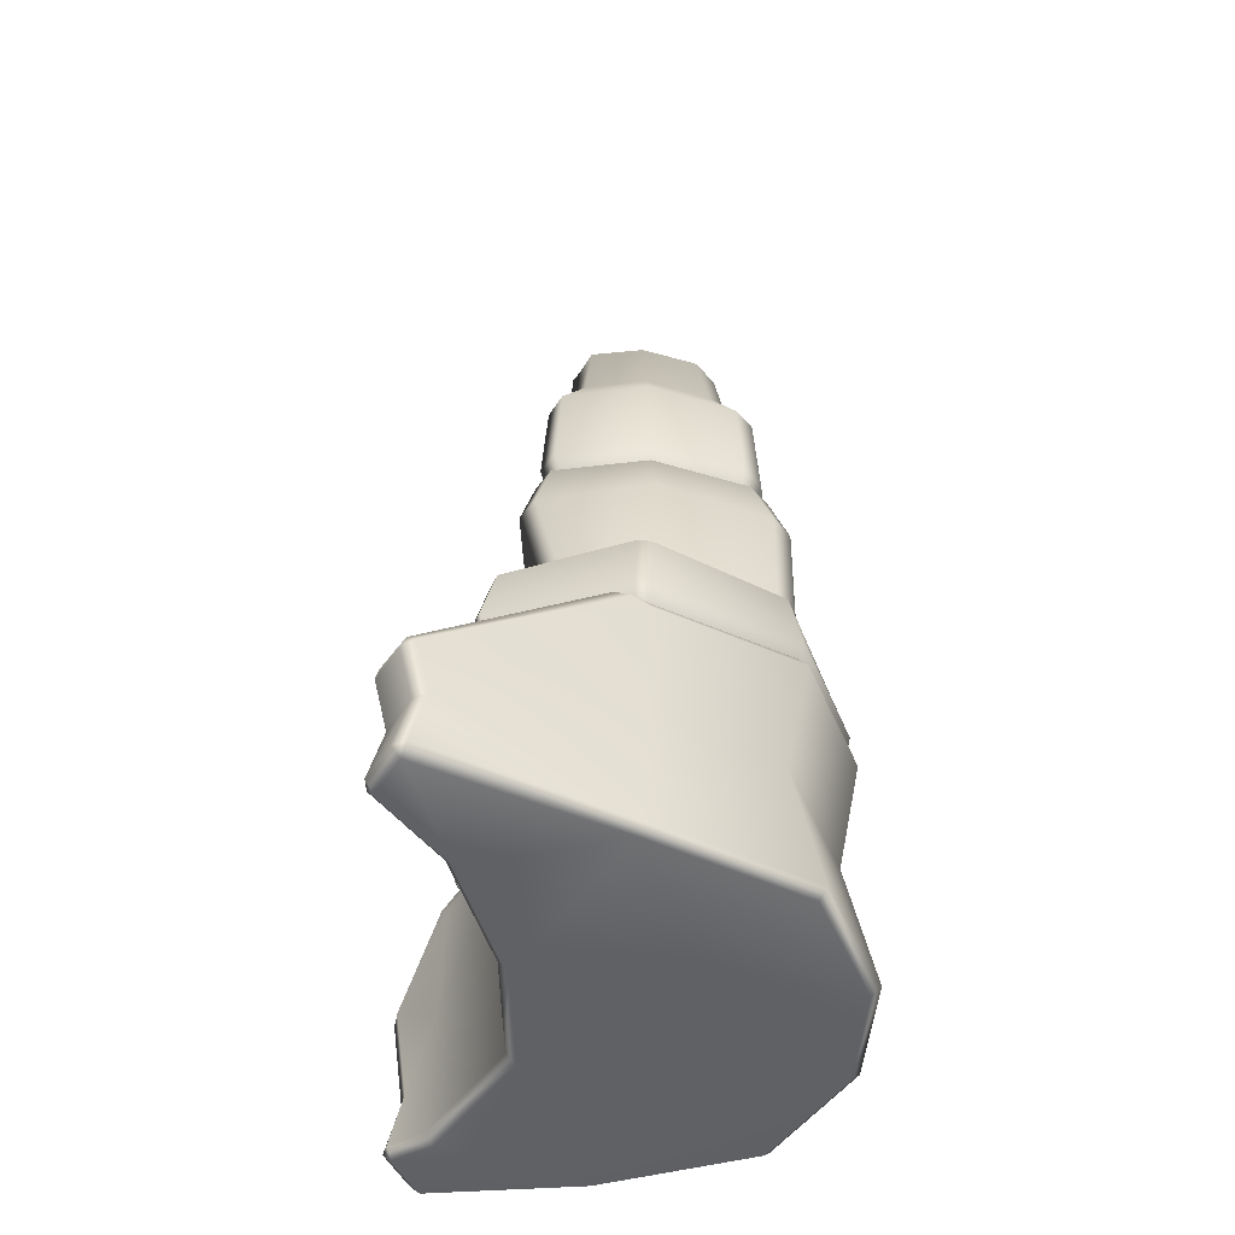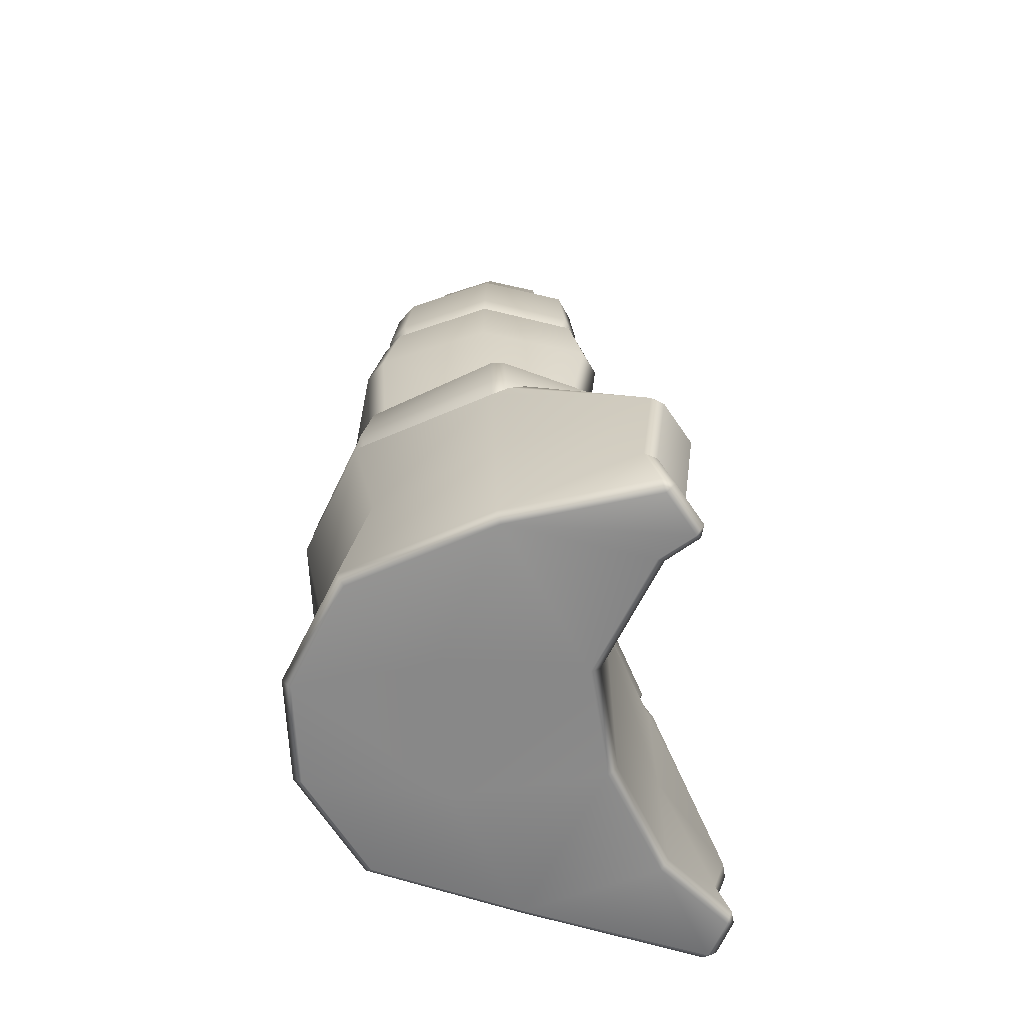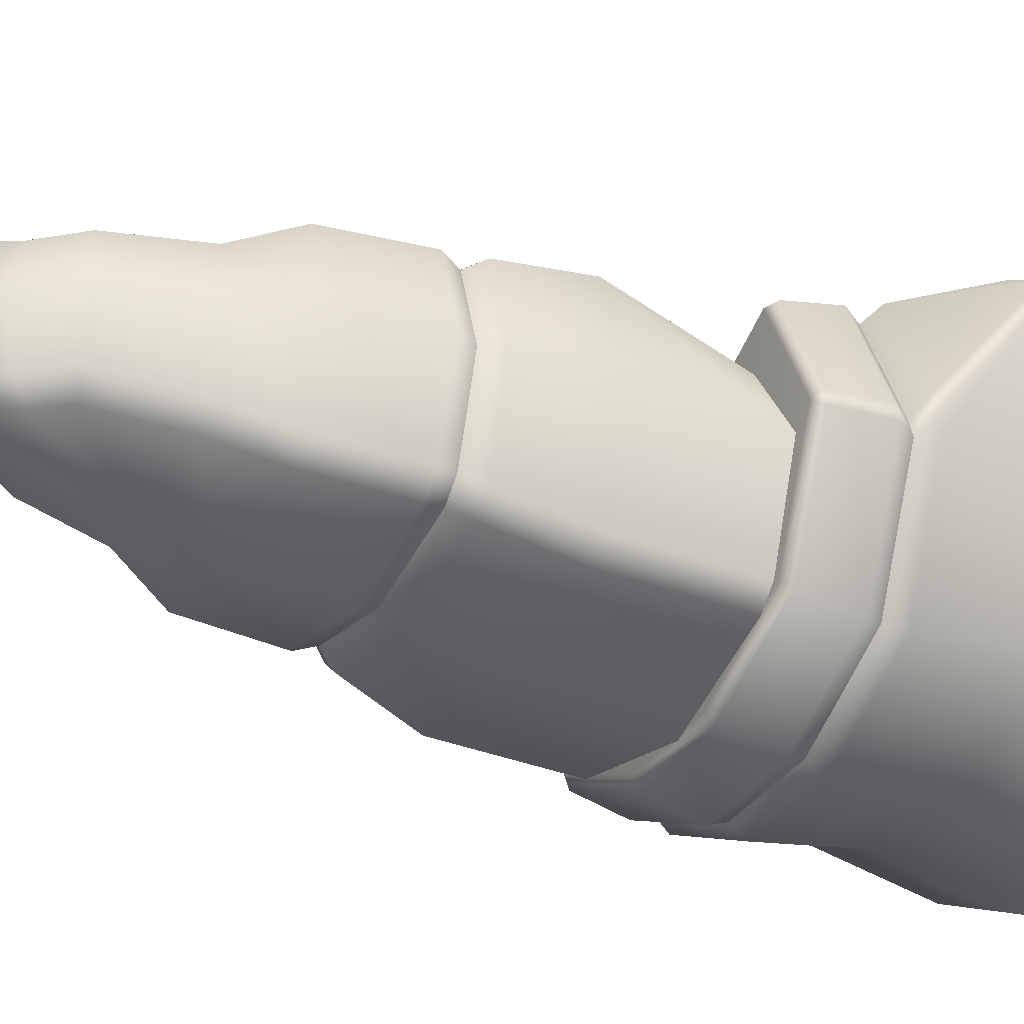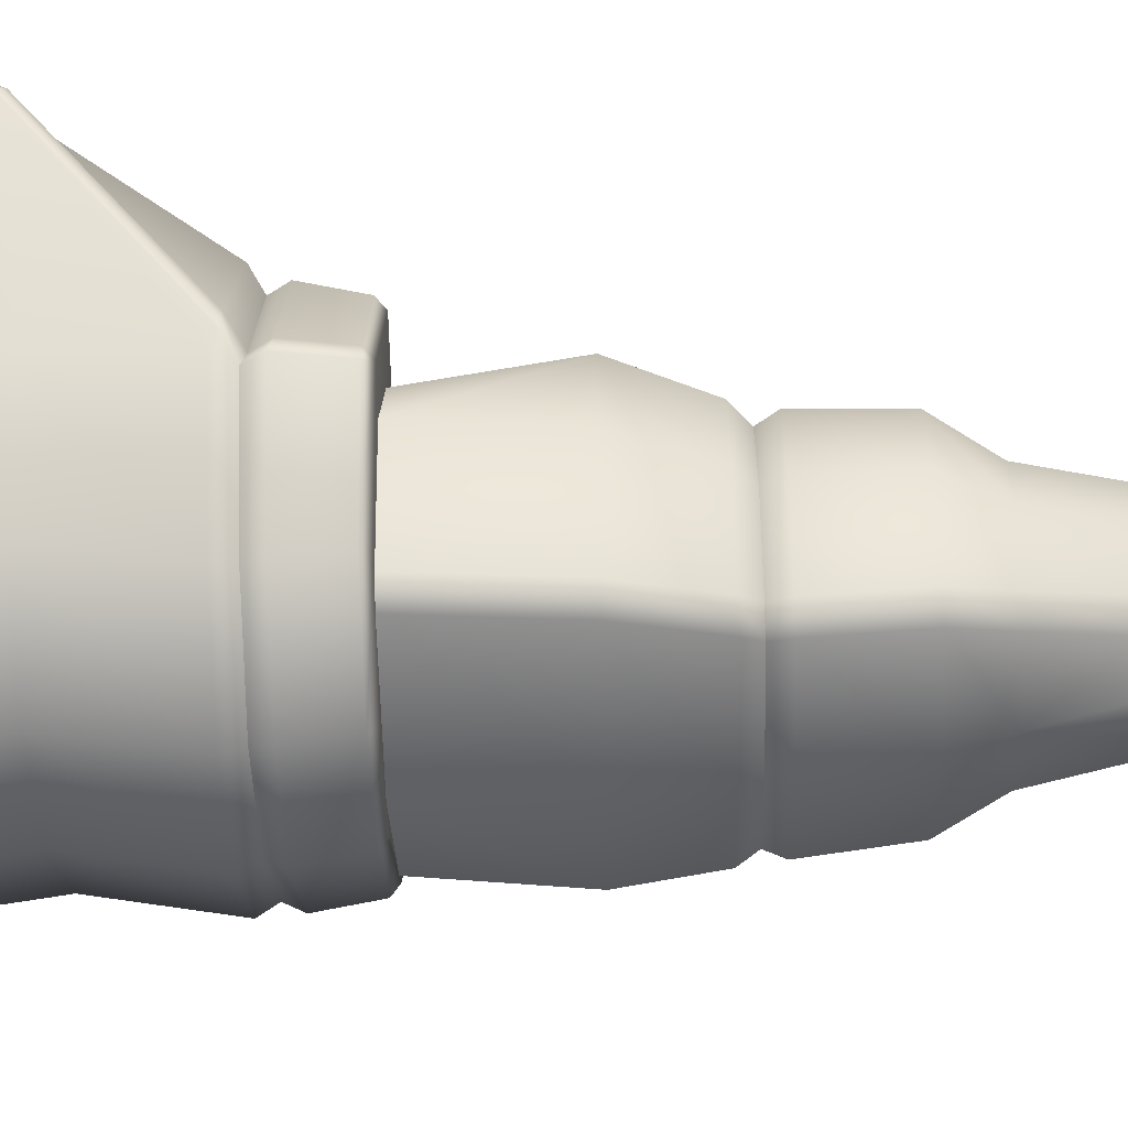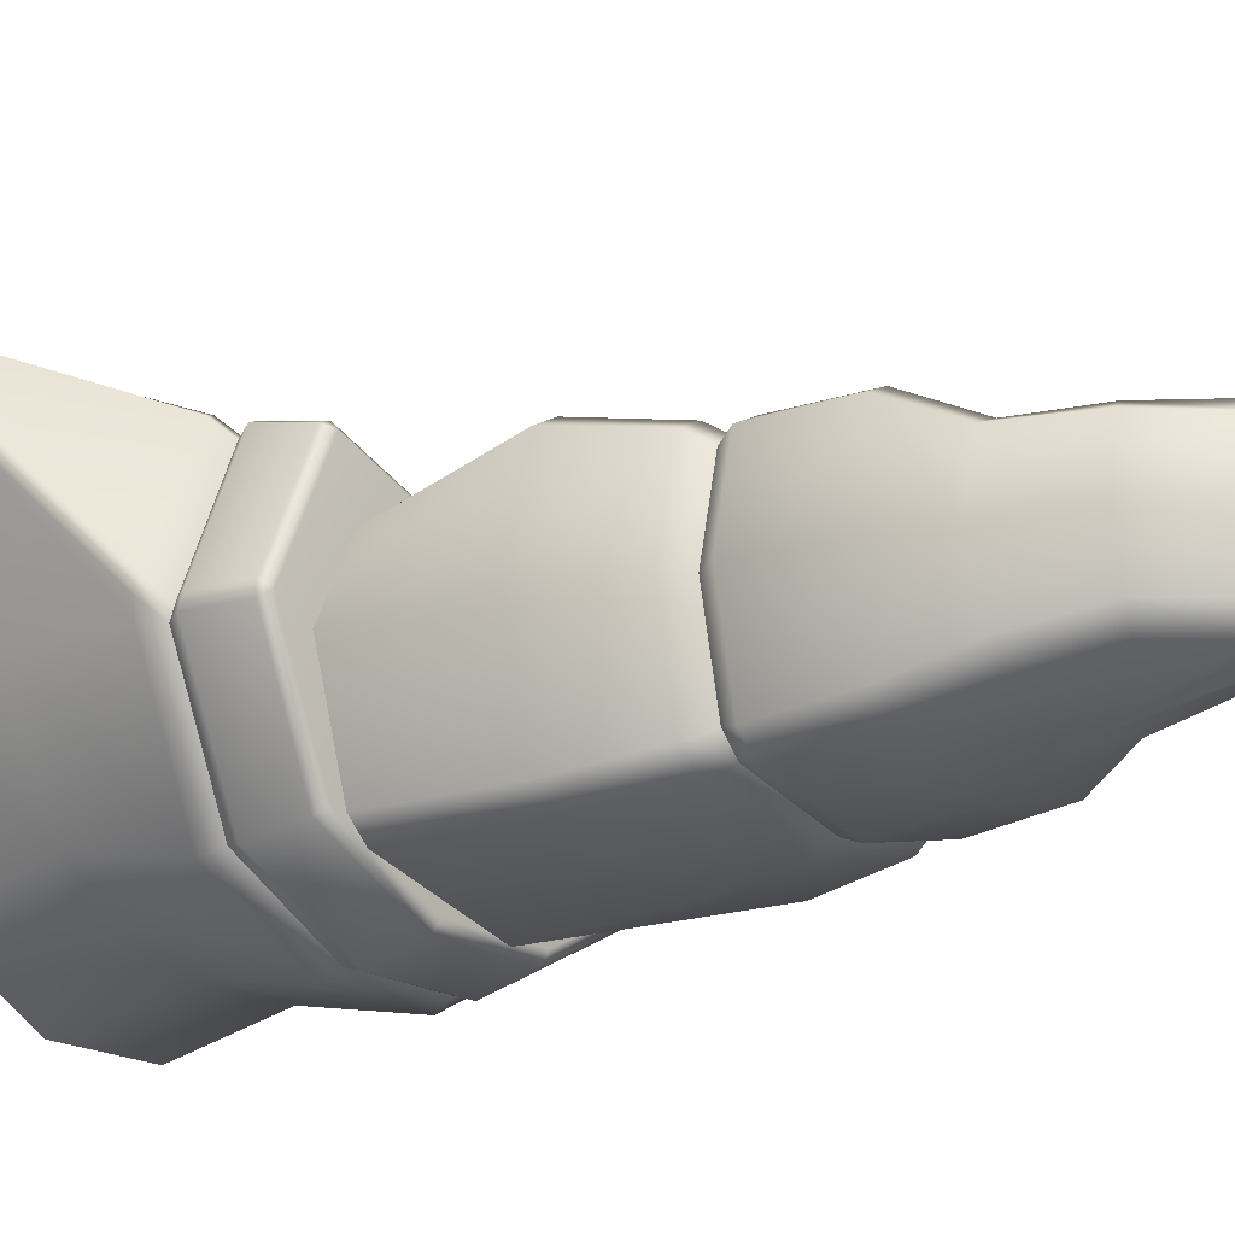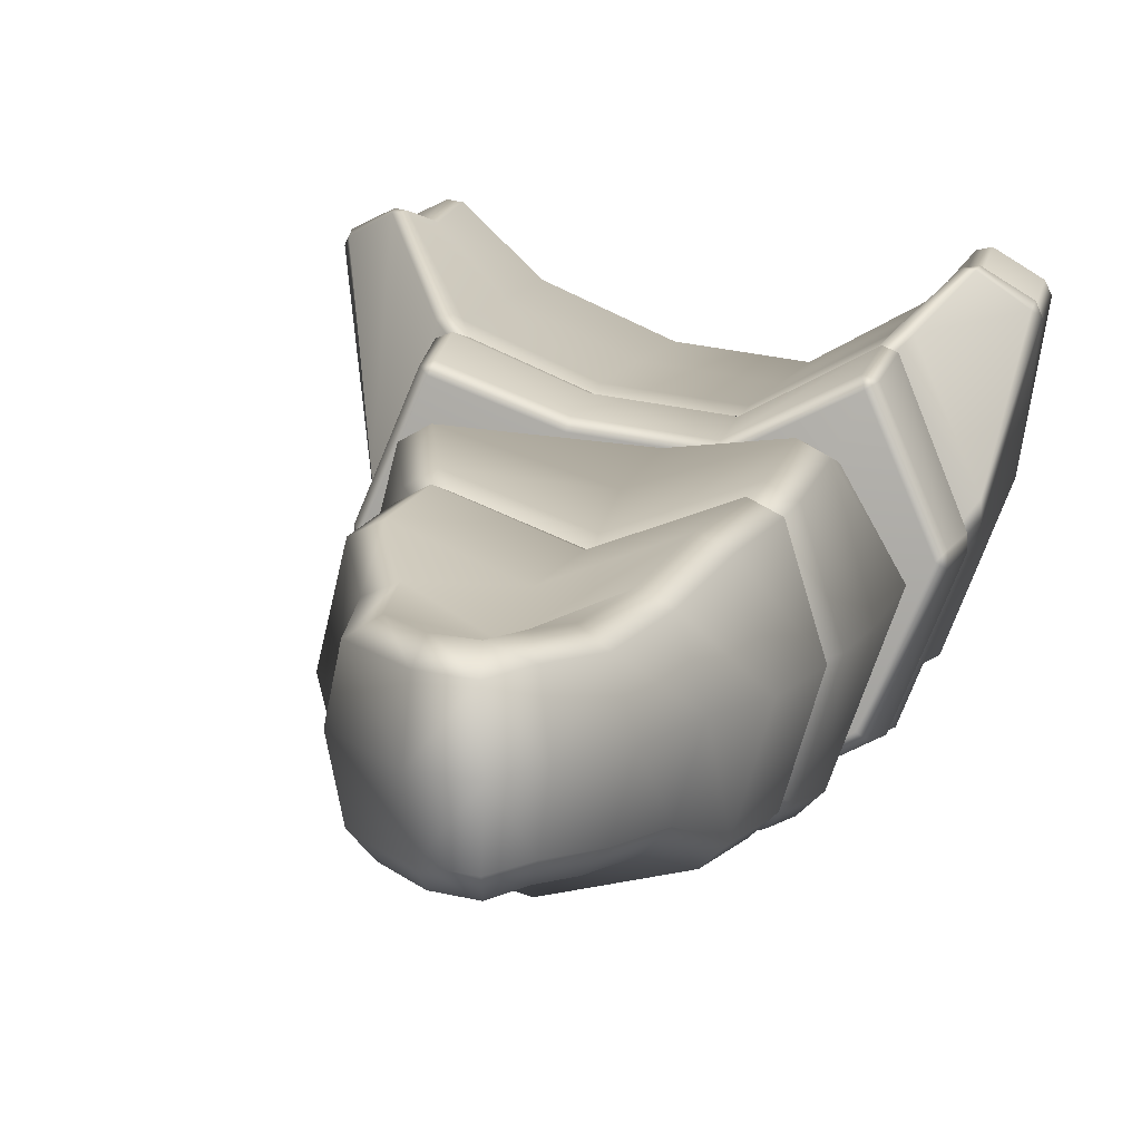
<metadata>
{"format":"obj","ext":"obj","renderer":"f3d","projection":"perspective","resolution":1024,"background":"white","views":[{"elev":-50.0,"azim":84.5,"up":"+Y"},{"elev":-62.8,"azim":-87.4,"up":"+Y"},{"elev":-34.9,"azim":-118.2,"up":"+Z"},{"elev":-47.4,"azim":91.5,"up":"+Z"},{"elev":-18.8,"azim":129.0,"up":"+Z"},{"elev":10.9,"azim":-165.9,"up":"+Z"}]}
</metadata>
<code>
g default
v -13.7 24.37 -12.13
v -4.567 24.37 -17.04
v 4.569 24.37 -17.04
v 13.7 24.37 -12.13
v 4.569 24.37 8.062
v -4.567 24.37 6.908
v -6.396 0 -5.205
v 6.396 0 -5.205
v 6.893 31.57 -5.205
v -6.893 31.57 -5.205
v -14.8 0 12.09
v -14.24 0.8167 12.71
v -4.746 0.8136 7.502
v -4.95 0 6.688
v -13.29 30.76 10.81
v -13.6 31.57 9.966
v -14.37 30.76 10.41
v -4.835 31.57 5.612
v -4.677 30.82 6.487
v -13.38 31.57 -11.01
v -14.03 30.83 -11.69
v -4.676 30.86 -16.36
v -4.486 31.57 -15.46
v -13.58 0 -12.14
v -14.24 0.8095 -12.71
v -4.534 0 -17.1
v -4.745 0.8128 -17.91
v -18.67 30.79 0.3283
v -18.03 31.57 -0.2919
v -18.68 30.78 -0.8491
v 14.37 30.76 10.41
v 13.6 31.57 9.961
v 13.29 30.76 10.81
v 18.68 30.8 0.3221
v 18.68 30.78 -0.8491
v 18.03 31.57 -0.2919
v -19.2 0.8062 0
v -18.41 0 0.2155
v 13.58 0 -12.14
v 14.24 0.8095 -12.71
v 18.43 0 0.2798
v 19.2 0.8065 0
v 4.837 31.57 6.755
v 4.677 30.82 7.641
v 14.03 30.83 -11.69
v 13.38 31.57 -11.01
v 4.676 30.86 -16.36
v 4.485 31.57 -15.46
v 4.534 0 -17.1
v 4.746 0.8128 -17.91
v 14.24 0.8163 12.71
v 14.71 0 12.04
v 4.746 0.8136 8.656
v 4.951 0 7.841
v -13.01 24.12 11.44
v -14.01 24.37 11.05
v 14.01 24.37 11.05
v 13.02 24.06 11.45
v 18.28 23.97 -0.6732
v 18.25 24.37 0.4198
v -18.24 24.37 0.4408
v -18.25 24.02 -0.7384
v 24.33 0.7662 16.7
v 23.93 0 15.96
v 24.78 0.7581 15.63
v 20.01 0.8639 18.04
v 20.59 0 17.58
v 21.18 0.8083 18.21
v 25.65 8.807 16.74
v 26.08 9.126 15.65
v 25.53 9.9 16.29
v 22.55 8.868 18.22
v 22.41 10 18.01
v 21.48 9.32 18.11
v -21.34 0.7987 12.54
v -20.55 0 12.84
v -20.85 0.8112 13.6
v -17.26 0.7971 15.76
v -16.76 0 15.1
v -16.13 0.7964 15.51
v -18.09 13.76 15.78
v -16.98 14.22 15.63
v -17.97 14.92 15.59
v -21.68 13.71 13.61
v -21.55 14.77 13.12
v -22.15 14 12.53
v 4.807 25.9 8.415
v 13.69 25.64 11.96
v 14.75 25.89 11.55
v 19.2 25.9 0.5469
v 19.22 25.57 -0.6156
v 14.42 25.9 -12.47
v 4.807 25.91 -17.54
v -4.807 25.91 -17.54
v -14.42 25.9 -12.47
v -19.2 25.61 -0.6685
v -19.2 25.9 0.5654
v -14.75 25.89 11.55
v -13.68 25.69 11.96
v -4.807 25.9 7.261
v 4.84 22.75 8.656
v 13.84 22.45 12.34
v 19.38 22.36 -0.5058
v 14.52 22.75 -12.71
v 4.84 22.75 -17.91
v -4.84 22.75 -17.91
v -14.52 22.75 -12.71
v -19.35 22.41 -0.5702
v -13.83 22.51 12.34
v -4.84 22.75 7.502
v -19.68 22.86 0.9002
v -19.65 23.12 2.27
v -15.26 23.17 12.37
v -14.23 22.78 12.76
v 19.95 22.72 0.8094
v 19.96 22.99 2.116
v 15.46 23.25 12.38
v 14.44 22.85 12.79
v -19.28 11.61 -0.2851
v -14.38 11.78 -10.58
v -4.793 11.78 -15.78
v 4.793 11.78 -15.78
v 14.38 11.78 -10.58
v 19.29 11.58 -0.2529
v -21.31 5.46 11.46
v -20.83 5.317 12.52
v -17.24 5.335 14.69
v -16.12 5.566 14.49
v -14.04 11.66 12.52
v -4.793 11.78 7.502
v 4.793 11.78 8.656
v 14.04 11.63 12.52
v 20.55 5.092 16.99
v 21.68 4.838 17.13
v 24.8 4.787 15.63
v 25.24 4.942 14.55
v -2.24 53.03 3.467
v -1.51 43.88 5.45
v -1.211 31.57 5.998
v -1.211 31.57 -15.96
v -1.51 43.88 -15.41
v -2.24 53.03 -13.19
v -1.327 62.92 -13.39
v -1.052 67.86 -11.39
v -1.052 67.86 1.435
v -1.327 62.92 3.431
v 15.1 31.57 -1.772
v 14.27 43.88 -1.772
v 9.462 53.03 -1.882
v 10.58 62.92 -1.772
v 7.703 67.86 -1.772
v 6.174 75.12 -1.772
v -4.409 83.35 -1.772
v -9.819 75.22 -1.772
v -11.7 67.86 -1.772
v -14.26 62.92 -1.772
v -14.82 53.03 -1.882
v -16.39 43.88 -1.772
v -16.31 31.57 -1.772
v -6.59 79.69 -1.772
v -0.02247 82.11 -1.772
v -6.533 74.42 4.089
v -8.49 75.22 2.939
v -4.726 76.42 4.097
v -5.742 78.5 2.869
v -6.818 74.63 -8.56
v -8.387 75.22 -6.849
v -5.671 78.4 -6.799
v -4.905 76.84 -8.532
v -10.08 31.57 6.643
v -12.13 31.57 5.554
v -13.75 43.88 7.74
v -11.7 43.88 8.834
v 11.94 31.57 4.775
v 9.958 31.57 6.036
v 9.716 43.88 8.868
v 11.78 43.88 7.726
v -8.269 67.86 -9.266
v -9.92 67.86 -7.626
v 5.117 75.12 -6.817
v 3.623 74.54 -8.596
v 6.364 67.86 -7.599
v 4.815 67.86 -9.333
v 5.901 53.03 6.521
v 7.813 53.03 5.493
v -12.54 53.03 5.594
v -10.6 53.03 6.558
v -12.95 31.57 -10.76
v -11.29 31.57 -12.39
v -11.98 43.88 -13.19
v -13.67 43.88 -11.59
v 10.48 31.57 -12.82
v 12.16 31.57 -11.21
v 11.7 43.88 -11.58
v 9.992 43.88 -13.17
v 6.675 62.92 6.657
v 8.799 62.92 5.622
v 4.334 67.86 4.397
v 6.502 67.86 3.457
v -12.07 62.92 5.694
v -9.969 62.92 6.727
v -10.05 67.86 3.64
v -7.901 67.86 4.596
v -10.29 62.92 -11.21
v -11.97 62.92 -9.599
v -10.86 53.03 -11.15
v -12.44 53.03 -9.675
v 8.7 62.92 -9.577
v 7.063 62.92 -11.23
v 7.73 53.03 -9.628
v 6.204 53.03 -11.17
v 3.276 74.29 4.019
v 5.21 75.12 2.828
v -3.836 82.07 -6.727
v -3.37 80.11 -8.52
v -0.247 79.04 -8.514
v -0.1176 80.83 -6.752
v -3.283 79.65 4.133
v -3.883 82.18 2.777
v -0.1103 80.92 2.827
v -0.2746 78.66 4.148
v 6.578 54.65 7.174
v 8.648 54.65 6.078
v 10.42 54.65 -1.772
v 8.557 54.65 -10.02
v 6.914 54.65 -11.68
v -2.063 54.65 -13.85
v -11.29 54.65 -11.66
v -12.99 54.65 -10.07
v -15.51 54.65 -1.772
v -13.09 54.65 6.182
v -11 54.65 7.218
v -2.063 54.65 3.896
v 7.105 51.44 7.551
v 9.165 51.44 6.437
v 11.06 51.44 -1.772
v 9.077 51.44 -10.37
v 7.422 51.44 -12.01
v -2.086 51.44 -14.2
v -11.57 51.44 -12
v -13.27 51.44 -10.41
v -15.86 51.44 -1.772
v -13.37 51.44 6.53
v -11.29 51.44 7.577
v -2.086 51.44 4.24
g pCube4
f 11 12 80 79
f 12 11 14 13
f 13 14 54 53
f 15 17 98 99
f 16 15 19 18
f 17 16 29 28
f 18 19 44 43
f 20 21 30 29
f 21 20 23 22
f 22 23 48 47
f 24 25 27 26
f 25 24 38 37
f 26 27 50 49
f 28 30 96 97
f 31 33 88 89
f 32 31 34 36
f 33 32 43 44
f 35 34 90 91
f 36 35 45 46
f 37 38 76 75
f 39 40 42 41
f 40 39 49 50
f 41 42 65 64
f 46 45 47 48
f 51 52 67 66
f 52 51 53 54
f 55 56 113 114
f 117 118 74 73
f 115 116 71 70
f 61 62 111 112
f 70 69 135 136
f 64 63 68 67
f 72 74 133 134
f 69 71 73 72
f 84 86 125 126
f 77 76 79 78
f 82 81 127 128
f 81 83 85 84
f 109 110 6 55
f 16 18 10 29
f 1 2 106 107
f 38 7 14 11
f 69 72 134 135
f 81 84 126 127
f 43 32 36 9
f 105 3 4 104
f 54 8 41 52
f 5 101 102 58
f 18 43 9 10
f 106 2 3 105
f 14 7 8 54
f 6 110 101 5
f 28 97 98 17
f 21 22 94 95
f 93 94 22 47
f 92 93 47 45
f 89 90 34 31
f 44 87 88 33
f 19 100 87 44
f 99 100 19 15
f 107 108 62 1
f 24 26 7 38
f 8 7 26 49
f 41 8 49 39
f 59 103 104 4
f 35 91 92 45
f 9 36 46 48
f 10 9 48 23
f 29 10 23 20
f 95 96 30 21
f 52 41 64 67
f 124 70 136 42
f 116 117 73 71
f 74 132 133
f 38 11 79 76
f 109 55 114
f 56 61 112 113
f 108 111 62
f 15 16 17
f 28 29 30
f 31 32 33
f 34 35 36
f 63 64 65
f 66 67 68
f 69 70 71
f 72 73 74
f 75 76 77
f 78 79 80
f 81 82 83
f 84 85 86
f 87 5 58 88
f 89 88 58 57
f 57 60 90 89
f 91 90 60 59
f 92 91 59 4
f 4 3 93 92
f 3 2 94 93
f 95 94 2 1
f 1 62 96 95
f 97 96 62 61
f 98 97 61 56
f 99 98 56 55
f 55 6 100 99
f 87 100 6 5
f 101 131 132 102
f 123 124 42 40
f 50 122 123 40
f 27 121 122 50
f 120 121 27 25
f 25 37 119 120
f 129 130 110 109
f 101 110 130 131
f 86 119 37 125
f 112 111 86 85
f 113 112 85 83
f 114 113 83 82
f 129 82 128
f 103 59 115
f 59 60 116 115
f 60 57 117 116
f 57 58 118 117
f 102 118 58
f 86 111 108 119
f 120 119 108 107
f 107 106 121 120
f 122 121 106 105
f 123 122 105 104
f 104 103 124 123
f 103 115 70 124
f 125 37 75
f 126 125 75 77
f 127 126 77 78
f 128 127 78 80
f 129 128 80 12
f 12 13 130 129
f 131 130 13 53
f 132 131 53 51
f 133 132 51 66
f 134 133 66 68
f 135 134 68 63
f 136 135 63 65
f 42 136 65
f 162 163 202 203
f 163 162 164 165
f 165 164 218 219
f 166 167 168 169
f 167 166 178 179
f 169 168 214 215
f 171 170 173 172
f 243 244 187 186
f 175 174 177 176
f 234 235 185 184
f 179 178 204 205
f 180 181 216 217
f 181 180 182 183
f 183 182 208 209
f 222 223 197 196
f 231 232 201 200
f 189 188 191 190
f 240 241 207 206
f 193 192 195 194
f 237 238 211 210
f 196 197 199 198
f 198 199 213 212
f 200 201 203 202
f 205 204 228 229
f 209 208 225 226
f 212 213 220 221
f 215 214 217 216
f 219 218 221 220
f 139 175 176 138
f 161 220 213 152
f 141 195 192 140
f 177 174 147 148
f 159 171 172 158
f 245 234 184 137
f 242 243 186 157
f 142 211 238 239
f 235 236 149 185
f 146 196 198 145
f 156 200 202 155
f 144 183 209 143
f 197 150 151 199
f 146 233 222 196
f 230 231 200 156
f 143 209 226 227
f 223 224 150 197
f 145 198 212 221
f 155 202 163 154
f 144 216 181 183
f 199 151 152 213
f 244 245 137 187
f 173 170 139 138
f 190 141 140 189
f 206 142 239 240
f 204 143 227 228
f 178 144 143 204
f 166 169 144 178
f 163 165 160 154
f 203 145 164 162
f 201 146 145 203
f 232 233 146 201
f 147 193 194 148
f 149 236 237 210
f 150 224 225 208
f 151 150 208 182
f 152 151 182 180
f 217 161 152 180
f 154 160 168 167
f 179 155 154 167
f 205 156 155 179
f 229 230 156 205
f 241 242 157 207
f 191 188 159 158
f 164 145 218
f 160 165 219 153
f 168 160 153 214
f 144 169 215
f 215 216 144
f 153 161 217 214
f 219 220 161 153
f 145 221 218
f 184 185 223 222
f 185 149 224 223
f 225 224 149 210
f 226 225 210 211
f 227 226 211 142
f 228 227 142 206
f 229 228 206 207
f 207 157 230 229
f 157 186 231 230
f 186 187 232 231
f 187 137 233 232
f 222 233 137 184
f 176 177 235 234
f 177 148 236 235
f 237 236 148 194
f 194 195 238 237
f 239 238 195 141
f 240 239 141 190
f 190 191 241 240
f 191 158 242 241
f 158 172 243 242
f 172 173 244 243
f 173 138 245 244
f 138 176 234 245
f 74 118 102 132
f 109 114 82 129

</code>
